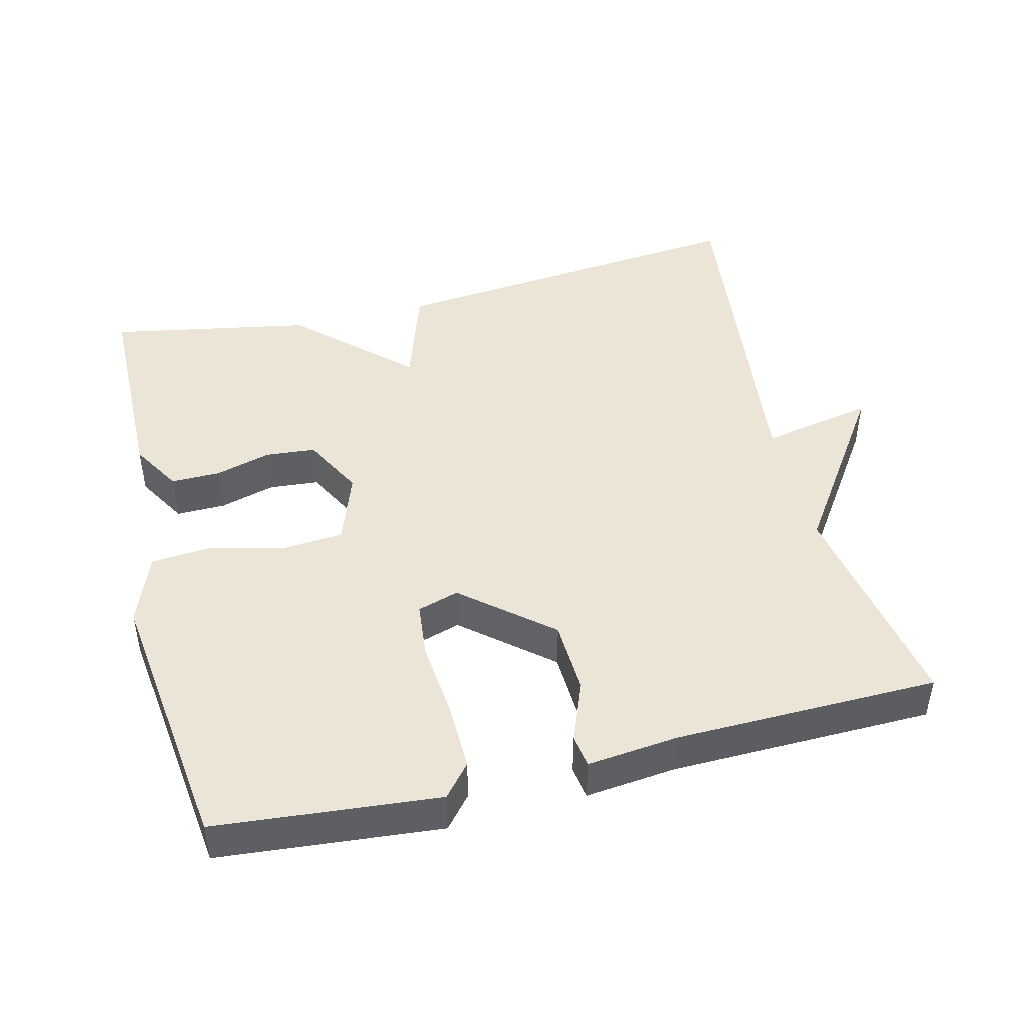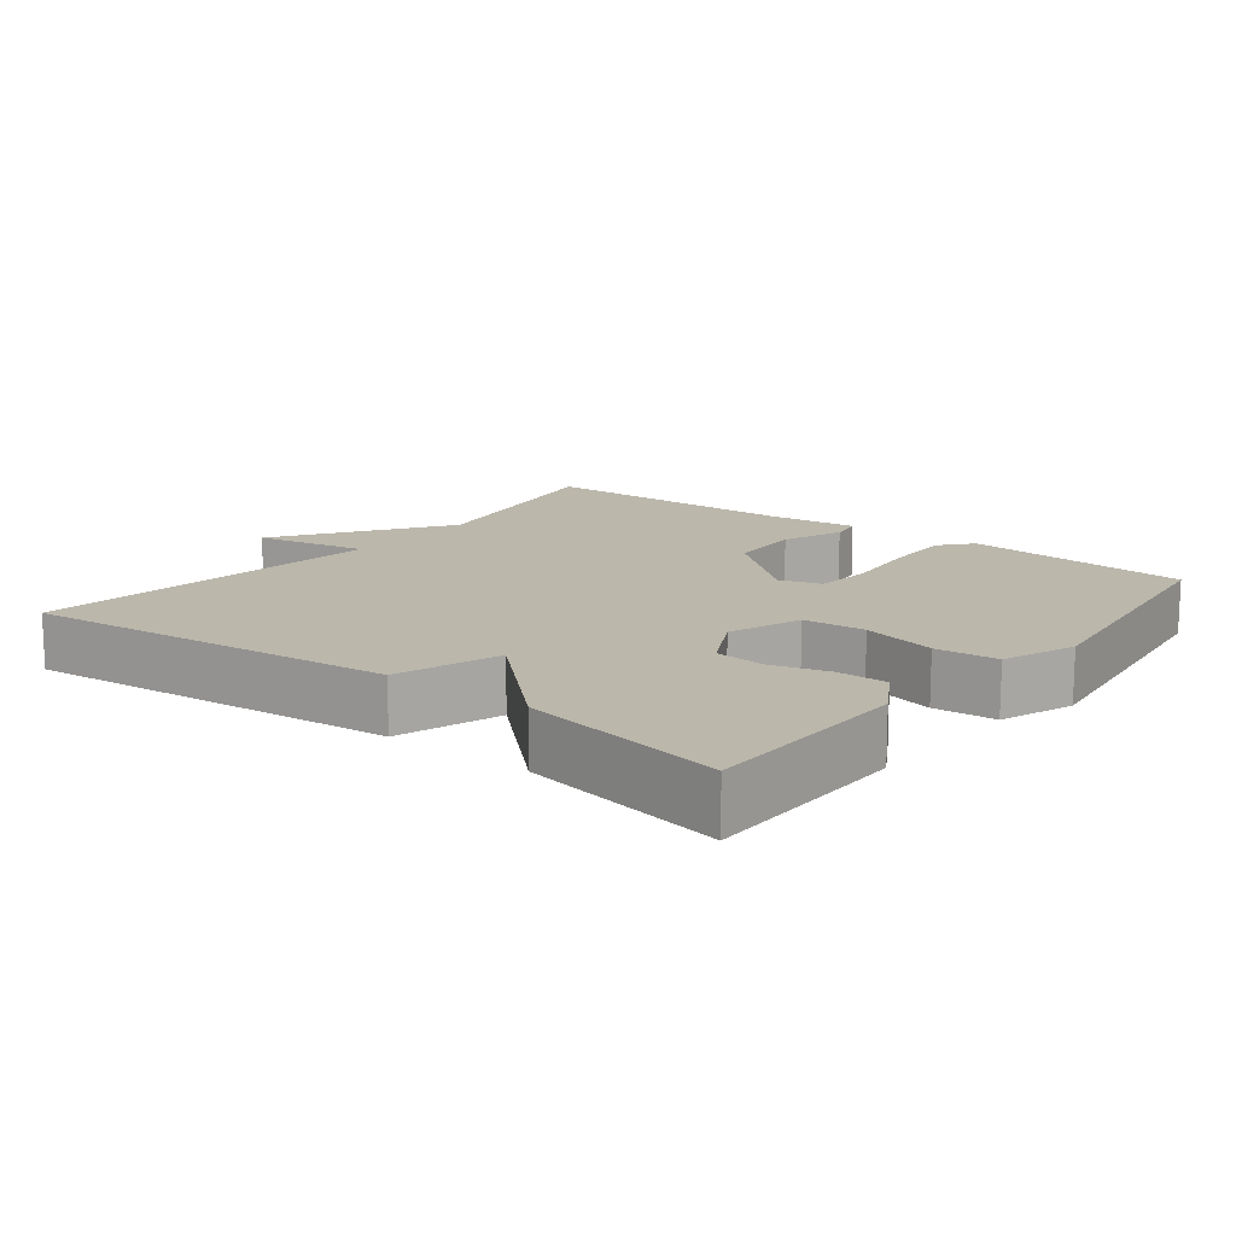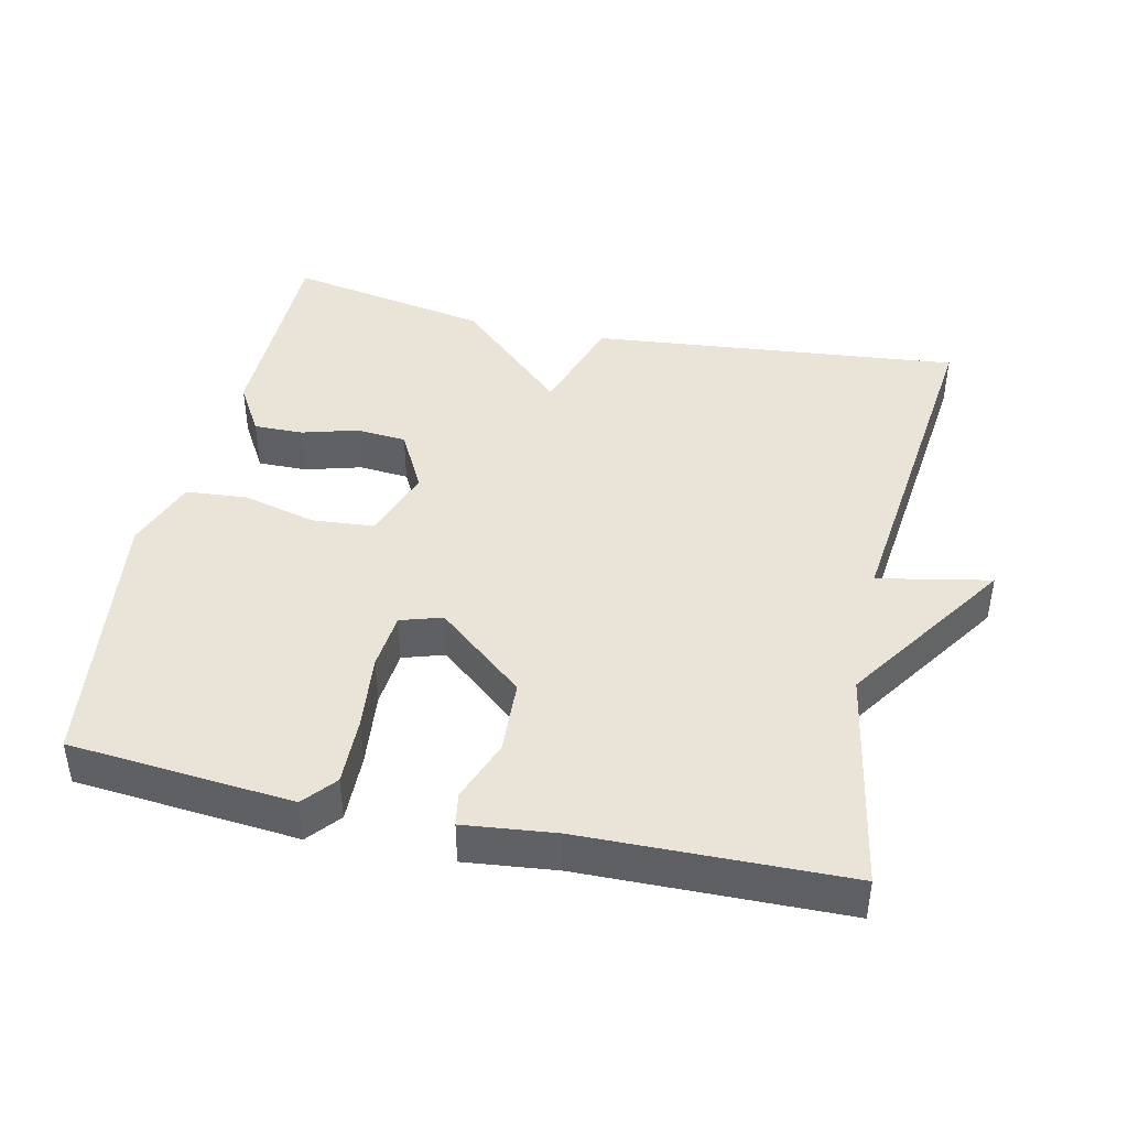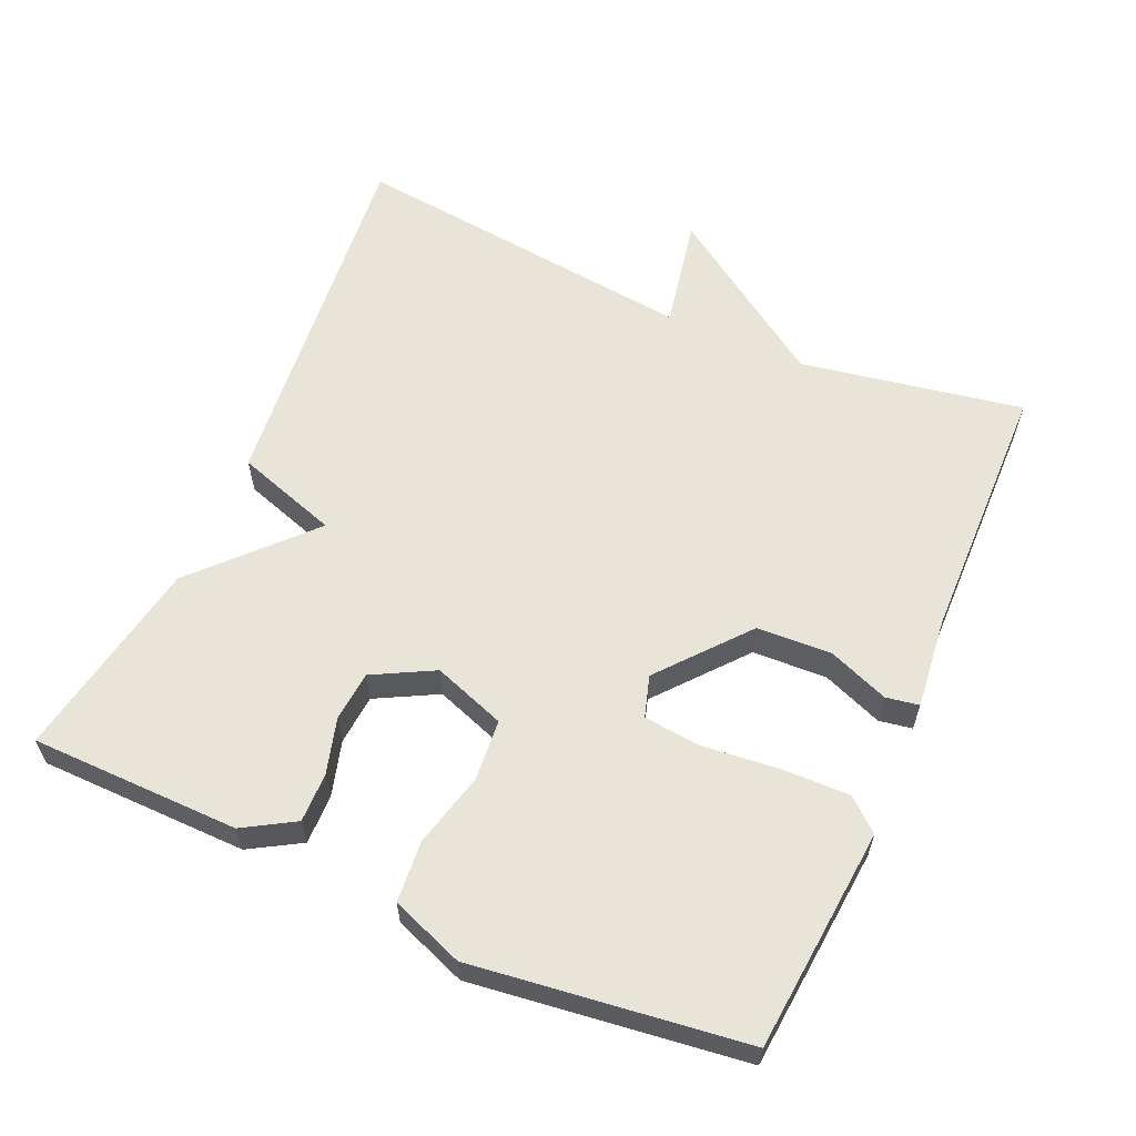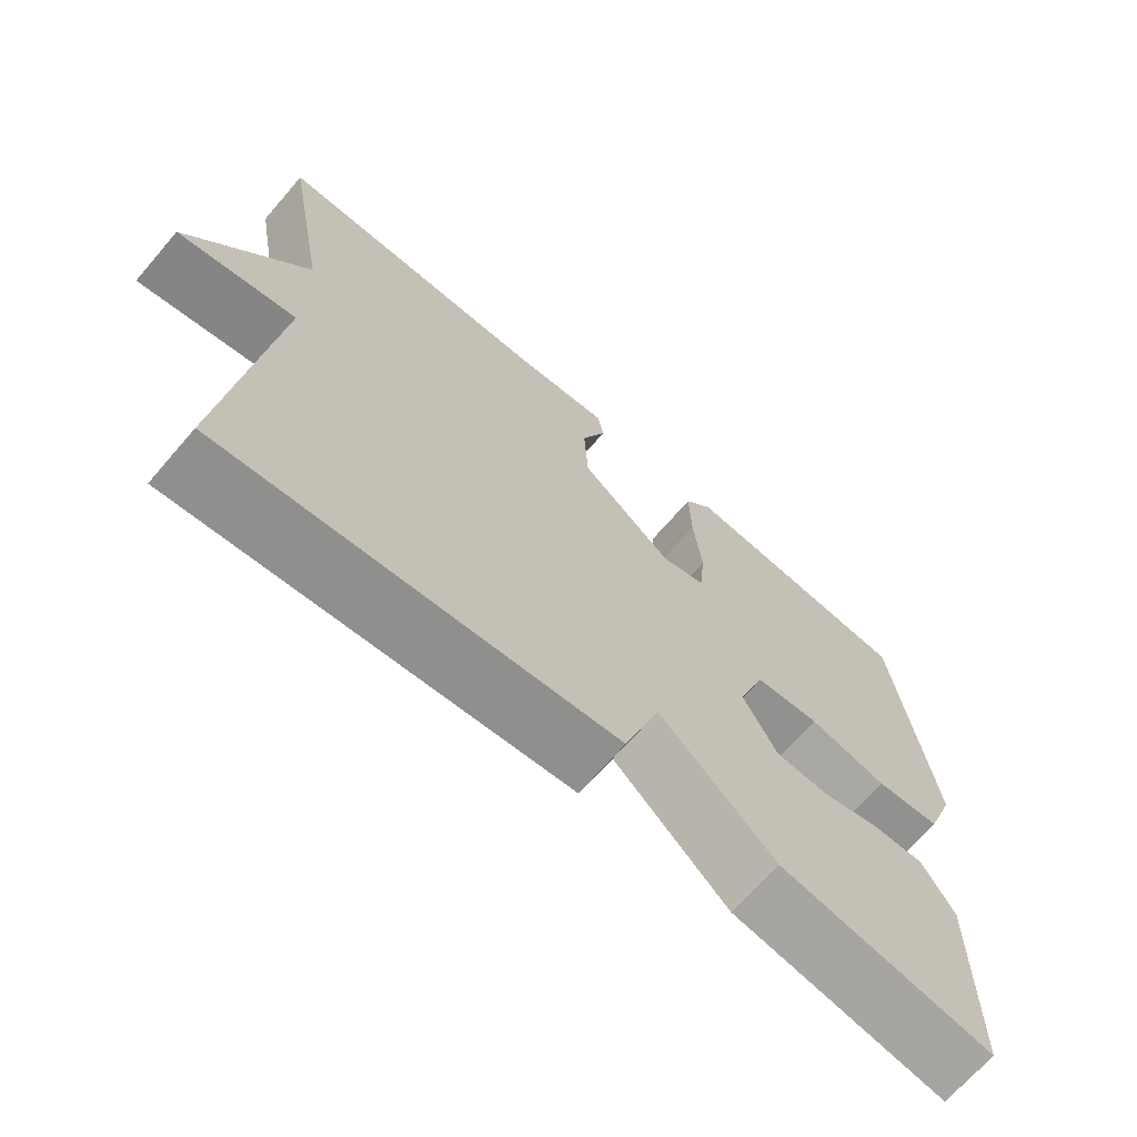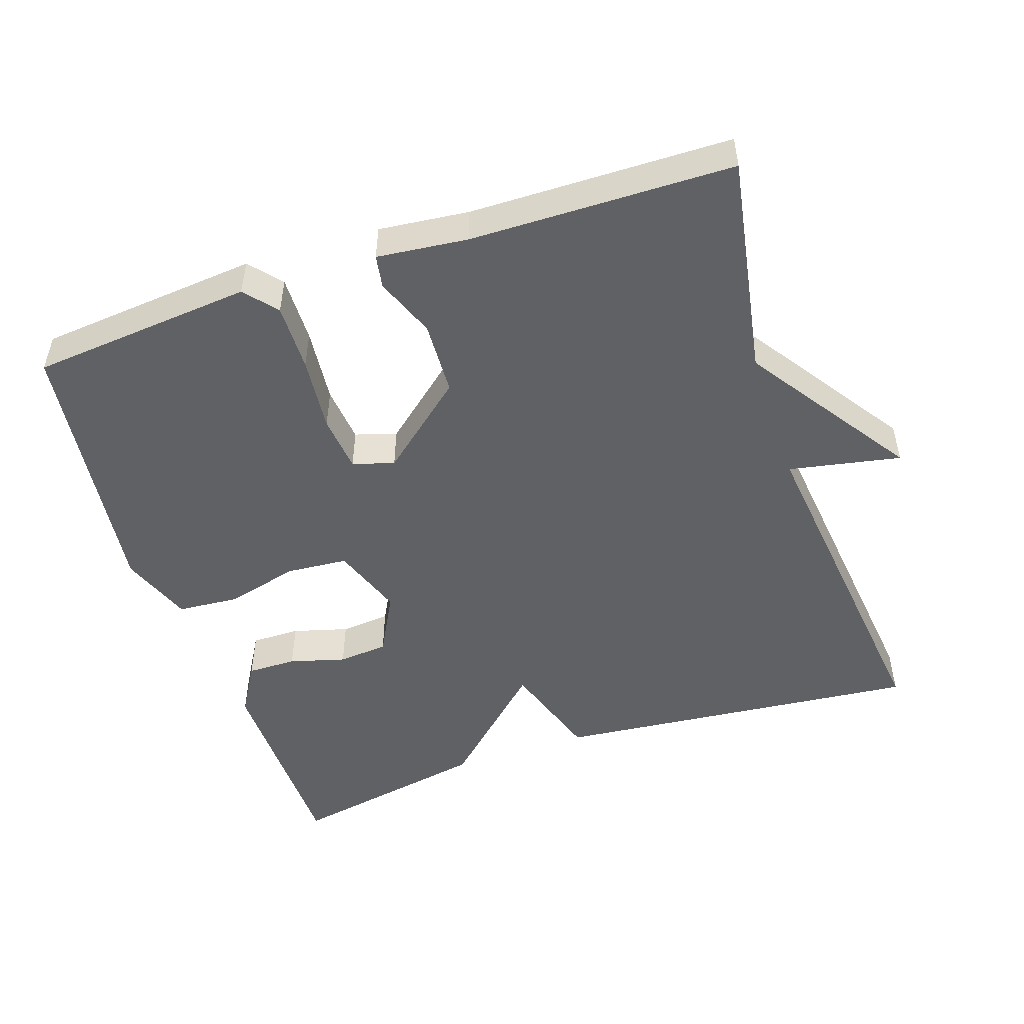
<metadata>
{"format":"obj","ext":"obj","renderer":"f3d","projection":"perspective","resolution":1024,"background":"white","views":[{"elev":45.8,"azim":-13.8,"up":"+Y"},{"elev":14.2,"azim":-142.0,"up":"+Y"},{"elev":43.2,"azim":12.4,"up":"+Y"},{"elev":60.4,"azim":-66.2,"up":"+Y"},{"elev":-68.7,"azim":139.2,"up":"+Z"},{"elev":-50.2,"azim":18.7,"up":"+Y"}]}
</metadata>
<code>
v -0.5 0.07 -0.5
v -0.504 0.07 -0.208
v -0.462 0.07 -0.137
v -0.393 0.07 -0.138
v -0.315 0.07 -0.16
v -0.245 0.07 -0.154
v -0.2 0.07 -0.069
v -0.236 0.07 0.032
v -0.322 0.07 0.039
v -0.425 0.07 0.013
v -0.511 0.07 0.02
v -0.549 0.07 0.121
v -0.5 0.07 0.5
v -0.188 0.07 0.528
v -0.15 0.07 0.483
v -0.152 0.07 0.388
v -0.163 0.07 0.282
v -0.155 0.07 0.202
v -0.097 0.07 0.184
v 0.025 0.07 0.286
v 0.03 0.07 0.39
v -0.003 0.07 0.475
v 0.005 0.07 0.521
v 0.132 0.07 0.507
v 0.5 0.07 0.5
v 0.444 0.07 0.189
v 0.601 0.07 -0.042
v 0.444 0.07 -0.011
v 0.5 0.07 -0.5
v -0.017 0.07 -0.448
v -0.064 0.07 -0.305
v -0.217 0.07 -0.448
v -0.5 0 -0.5
v -0.504 0 -0.208
v -0.462 0 -0.137
v -0.393 0 -0.138
v -0.315 0 -0.16
v -0.245 0 -0.154
v -0.2 0 -0.069
v -0.236 0 0.032
v -0.322 0 0.039
v -0.425 0 0.013
v -0.511 0 0.02
v -0.549 0 0.121
v -0.5 0 0.5
v -0.188 0 0.528
v -0.15 0 0.483
v -0.152 0 0.388
v -0.163 0 0.282
v -0.155 0 0.202
v -0.097 0 0.184
v 0.025 0 0.286
v 0.03 0 0.39
v -0.003 0 0.475
v 0.005 0 0.521
v 0.132 0 0.507
v 0.5 0 0.5
v 0.444 0 0.189
v 0.601 0 -0.042
v 0.444 0 -0.011
v 0.5 0 -0.5
v -0.017 0 -0.448
v -0.064 0 -0.305
v -0.217 0 -0.448
f 3 4 5
f 2 3 5
f 1 2 5
f 32 1 5
f 31 32 5
f 28 29 30 31
f 26 27 28
f 26 28 31
f 24 25 26 31
f 21 22 23 24
f 20 21 24
f 20 24 31
f 19 20 31
f 18 19 31
f 15 16 17
f 14 15 17
f 13 14 17
f 12 13 17
f 11 12 17
f 10 11 17
f 9 10 17
f 8 9 17 18
f 7 8 18 31
f 31 5 6
f 6 7 31
f 37 36 35
f 37 35 34
f 37 34 33
f 37 33 64
f 37 64 63
f 63 62 61 60
f 60 59 58
f 63 60 58
f 63 58 57 56
f 56 55 54 53
f 56 53 52
f 63 56 52
f 63 52 51
f 63 51 50
f 49 48 47
f 49 47 46
f 49 46 45
f 49 45 44
f 49 44 43
f 49 43 42
f 49 42 41
f 50 49 41 40
f 63 50 40 39
f 38 37 63
f 63 39 38
f 1 33 34 2
f 2 34 35 3
f 3 35 36 4
f 4 36 37 5
f 5 37 38 6
f 6 38 39 7
f 7 39 40 8
f 8 40 41 9
f 9 41 42 10
f 10 42 43 11
f 11 43 44 12
f 12 44 45 13
f 13 45 46 14
f 14 46 47 15
f 15 47 48 16
f 16 48 49 17
f 17 49 50 18
f 18 50 51 19
f 19 51 52 20
f 20 52 53 21
f 21 53 54 22
f 22 54 55 23
f 23 55 56 24
f 24 56 57 25
f 25 57 58 26
f 26 58 59 27
f 27 59 60 28
f 28 60 61 29
f 29 61 62 30
f 30 62 63 31
f 31 63 64 32
f 32 64 33 1

</code>
